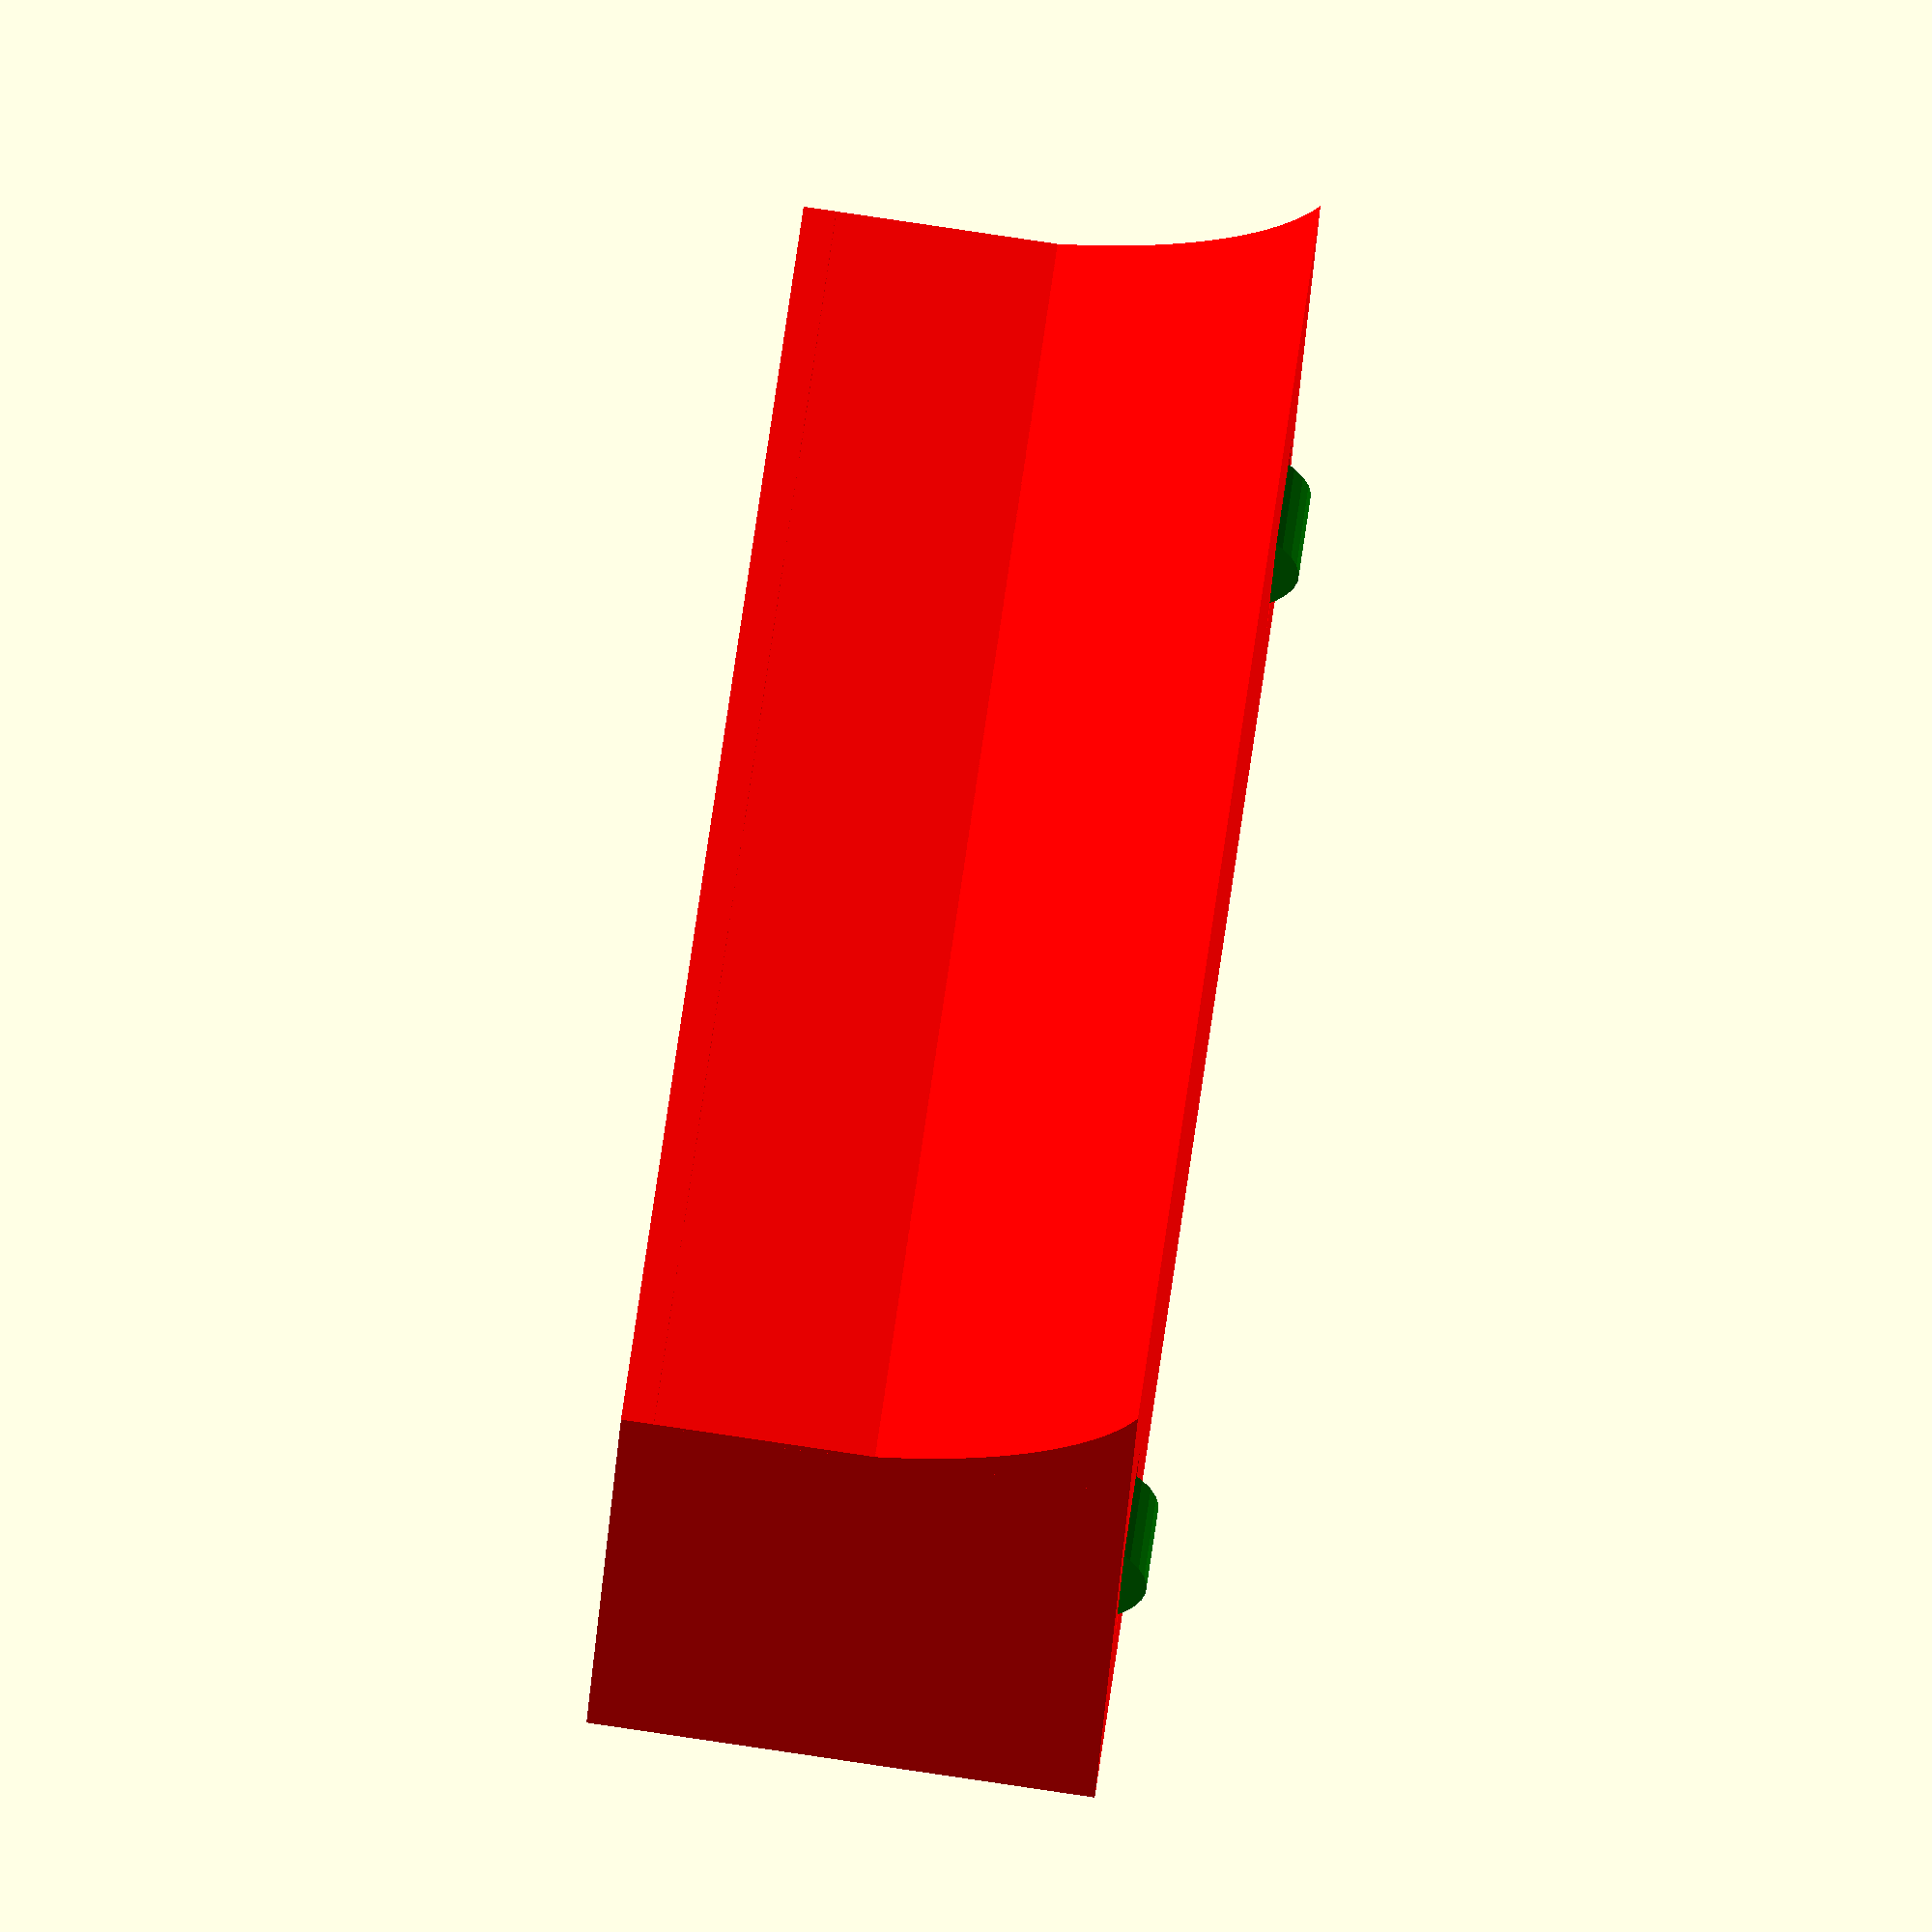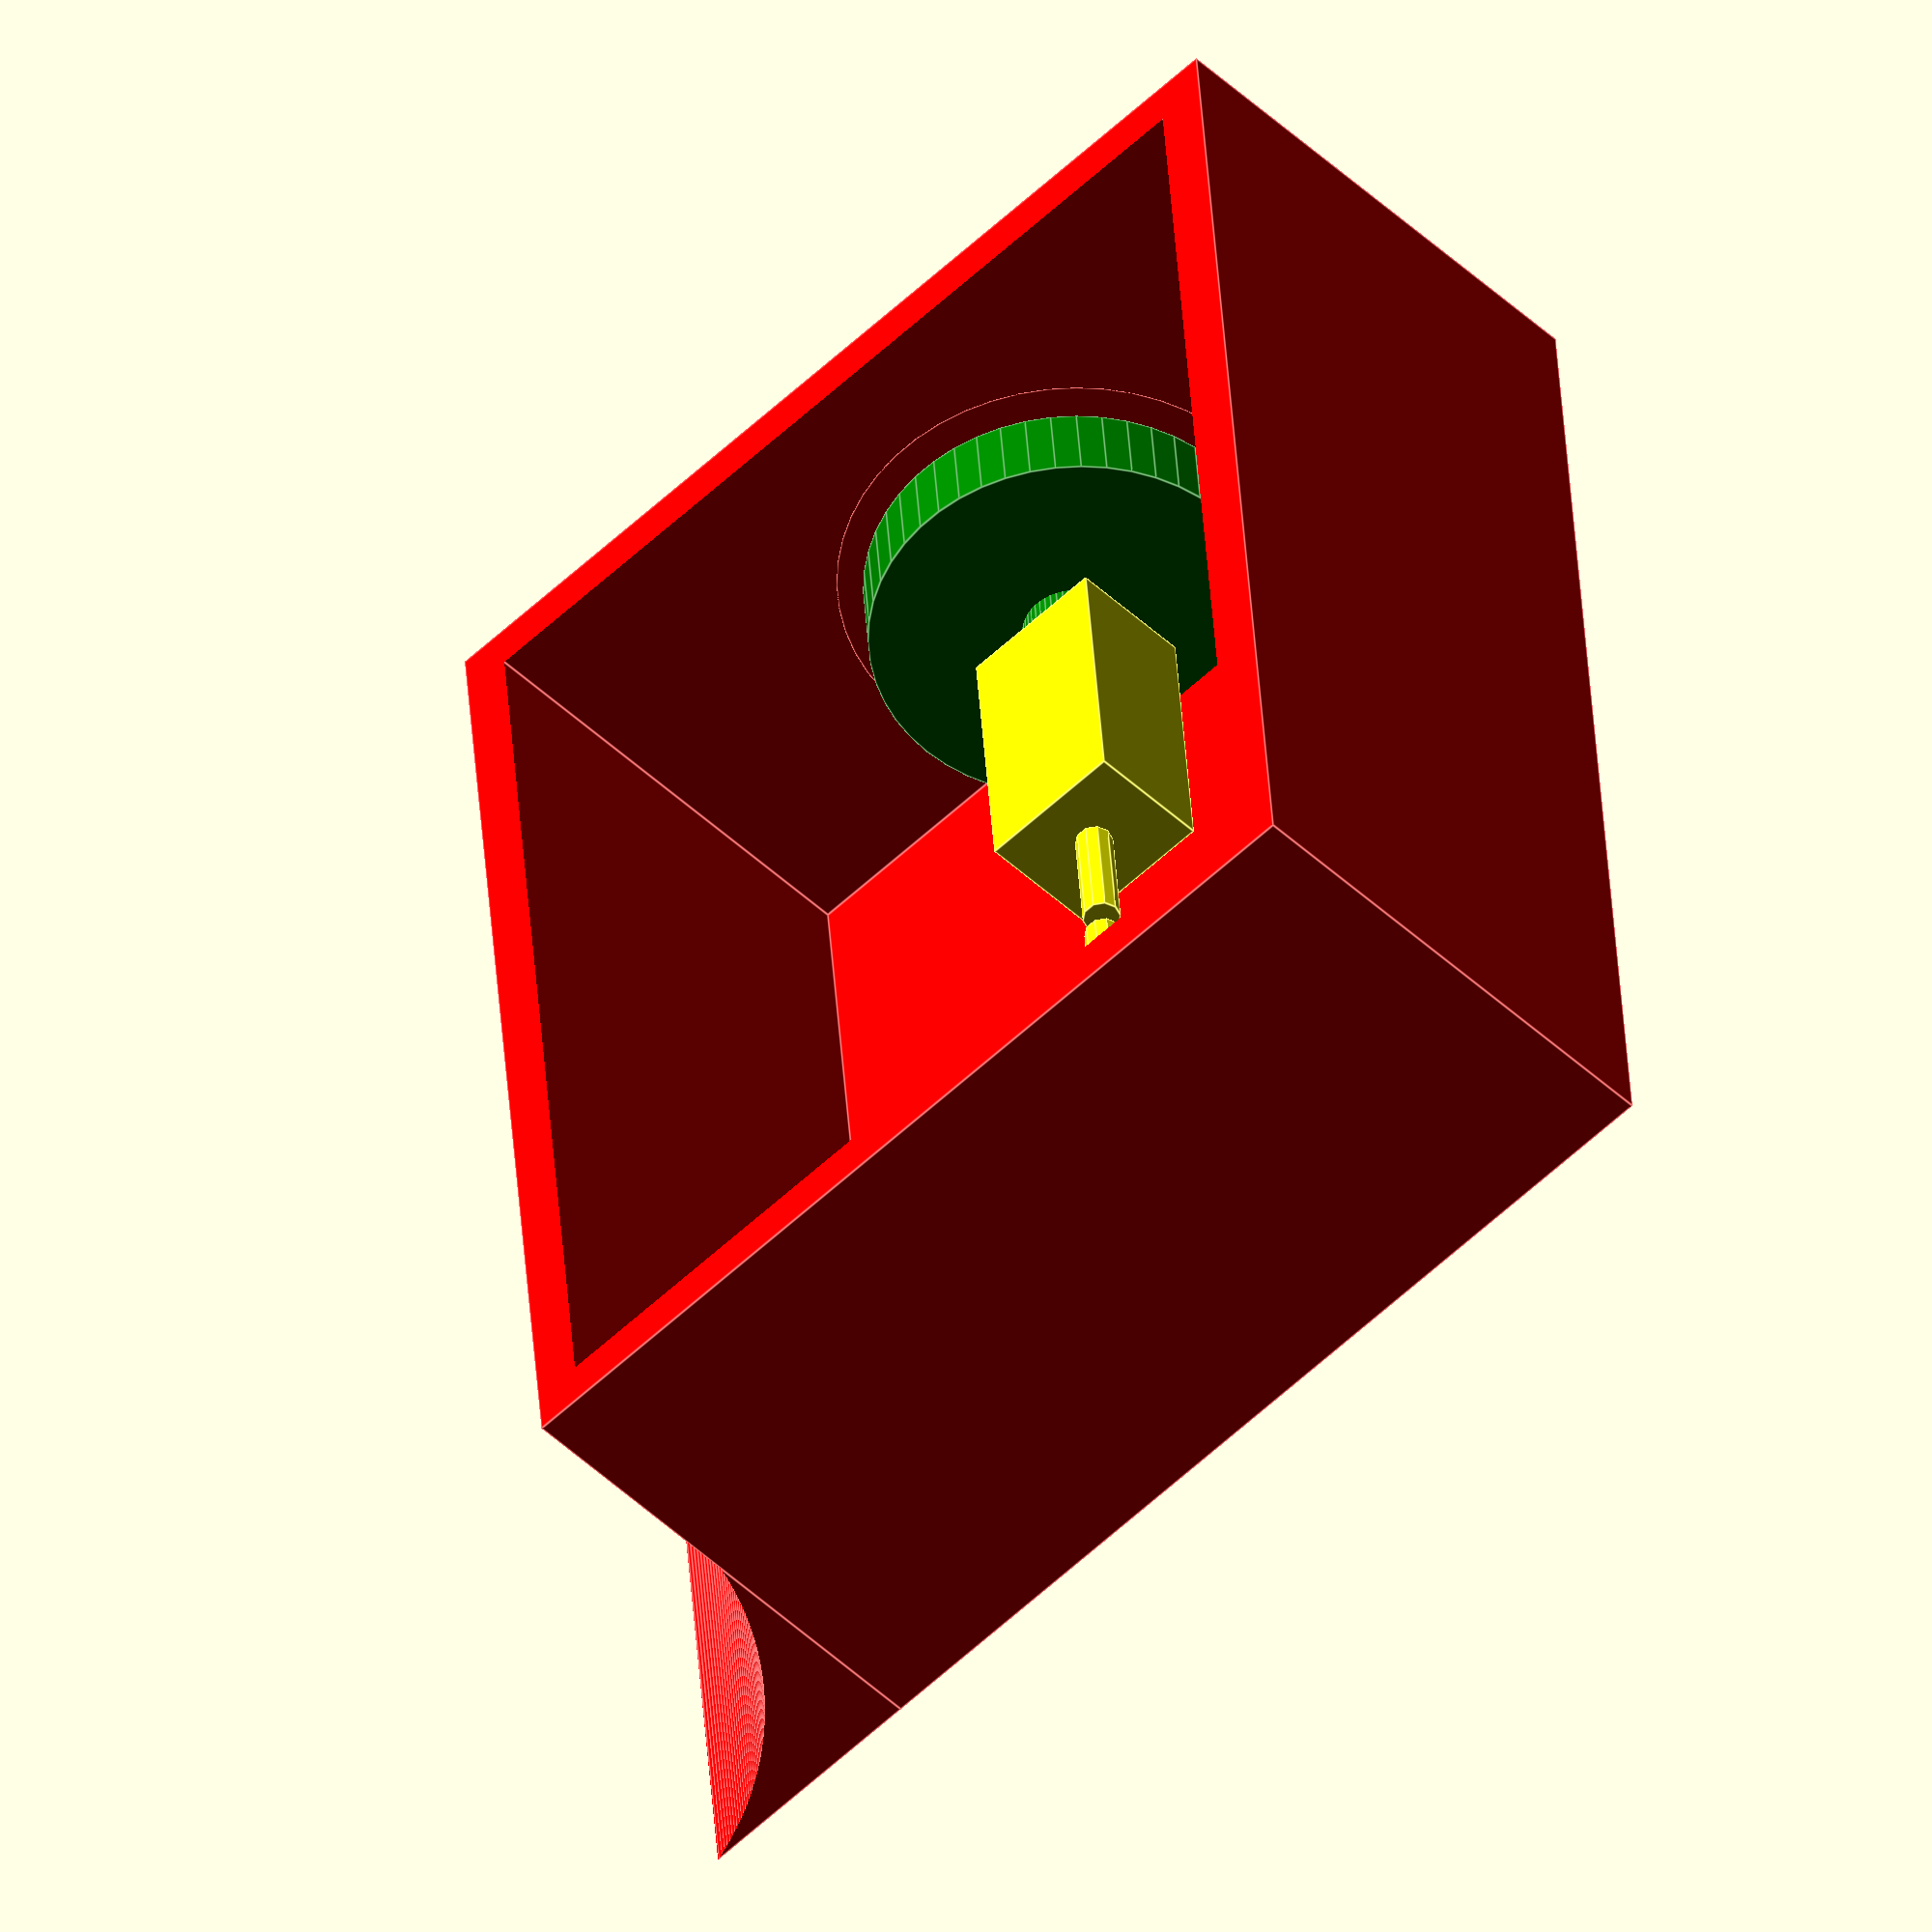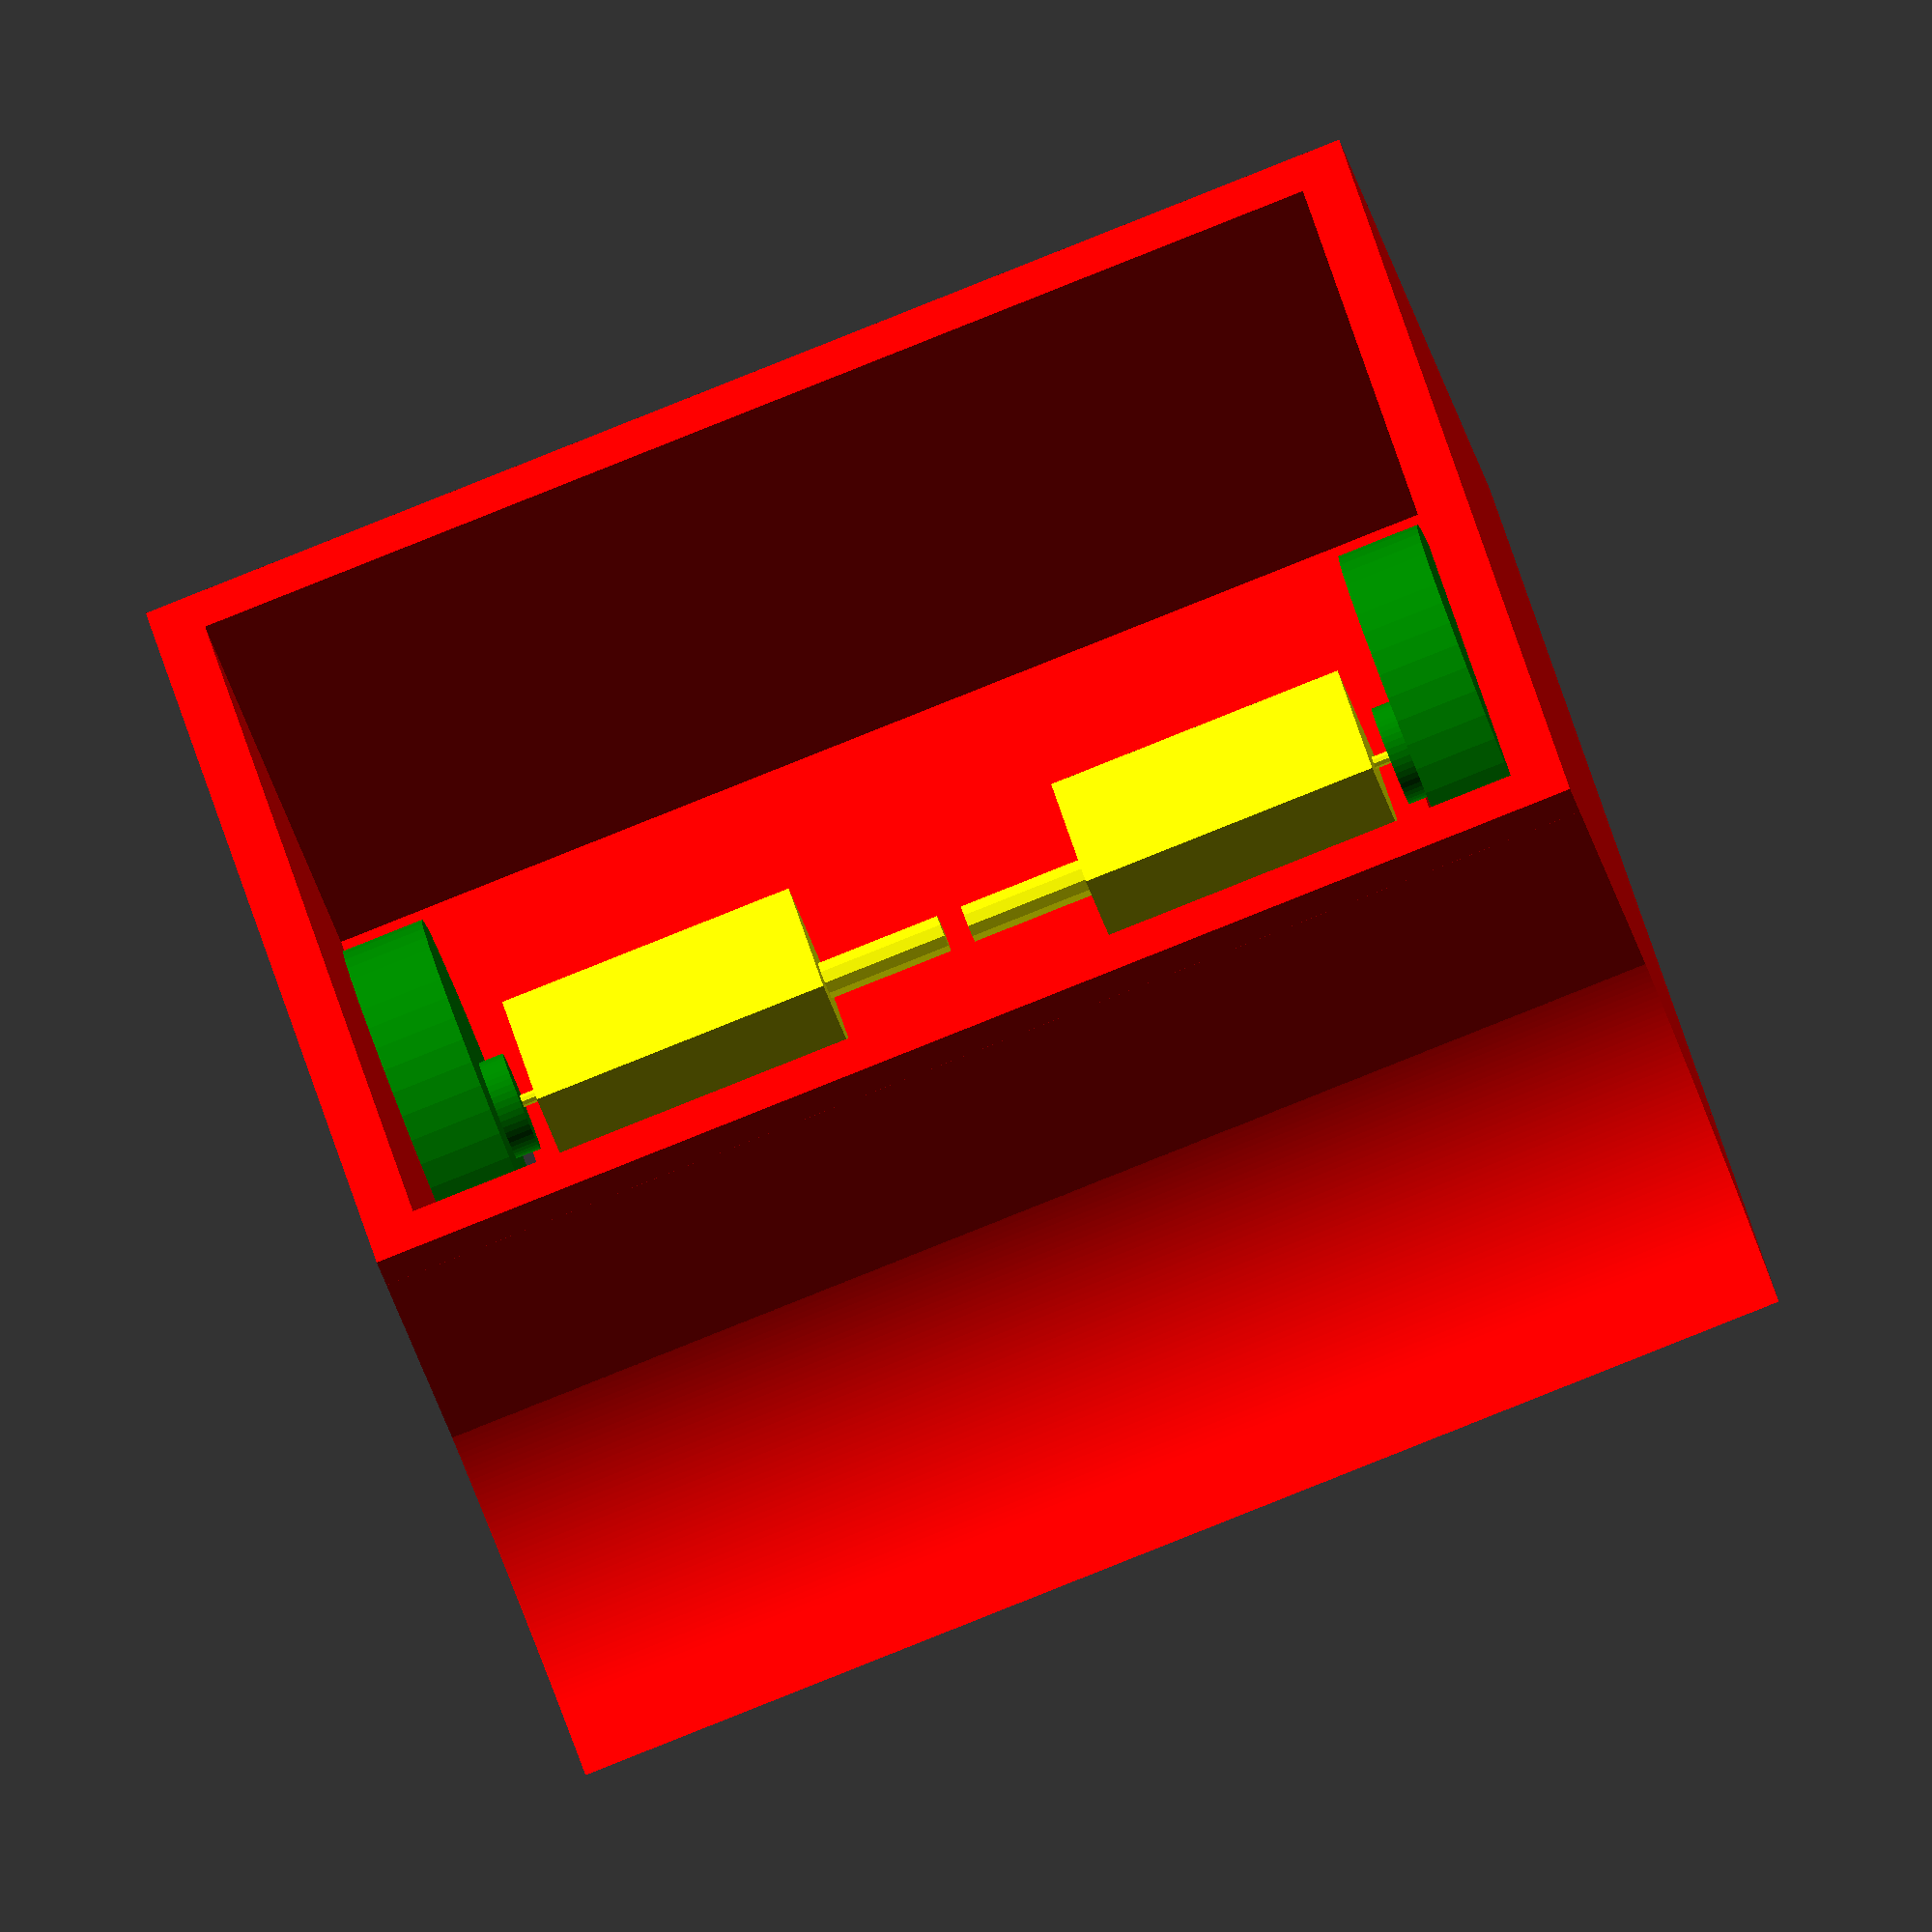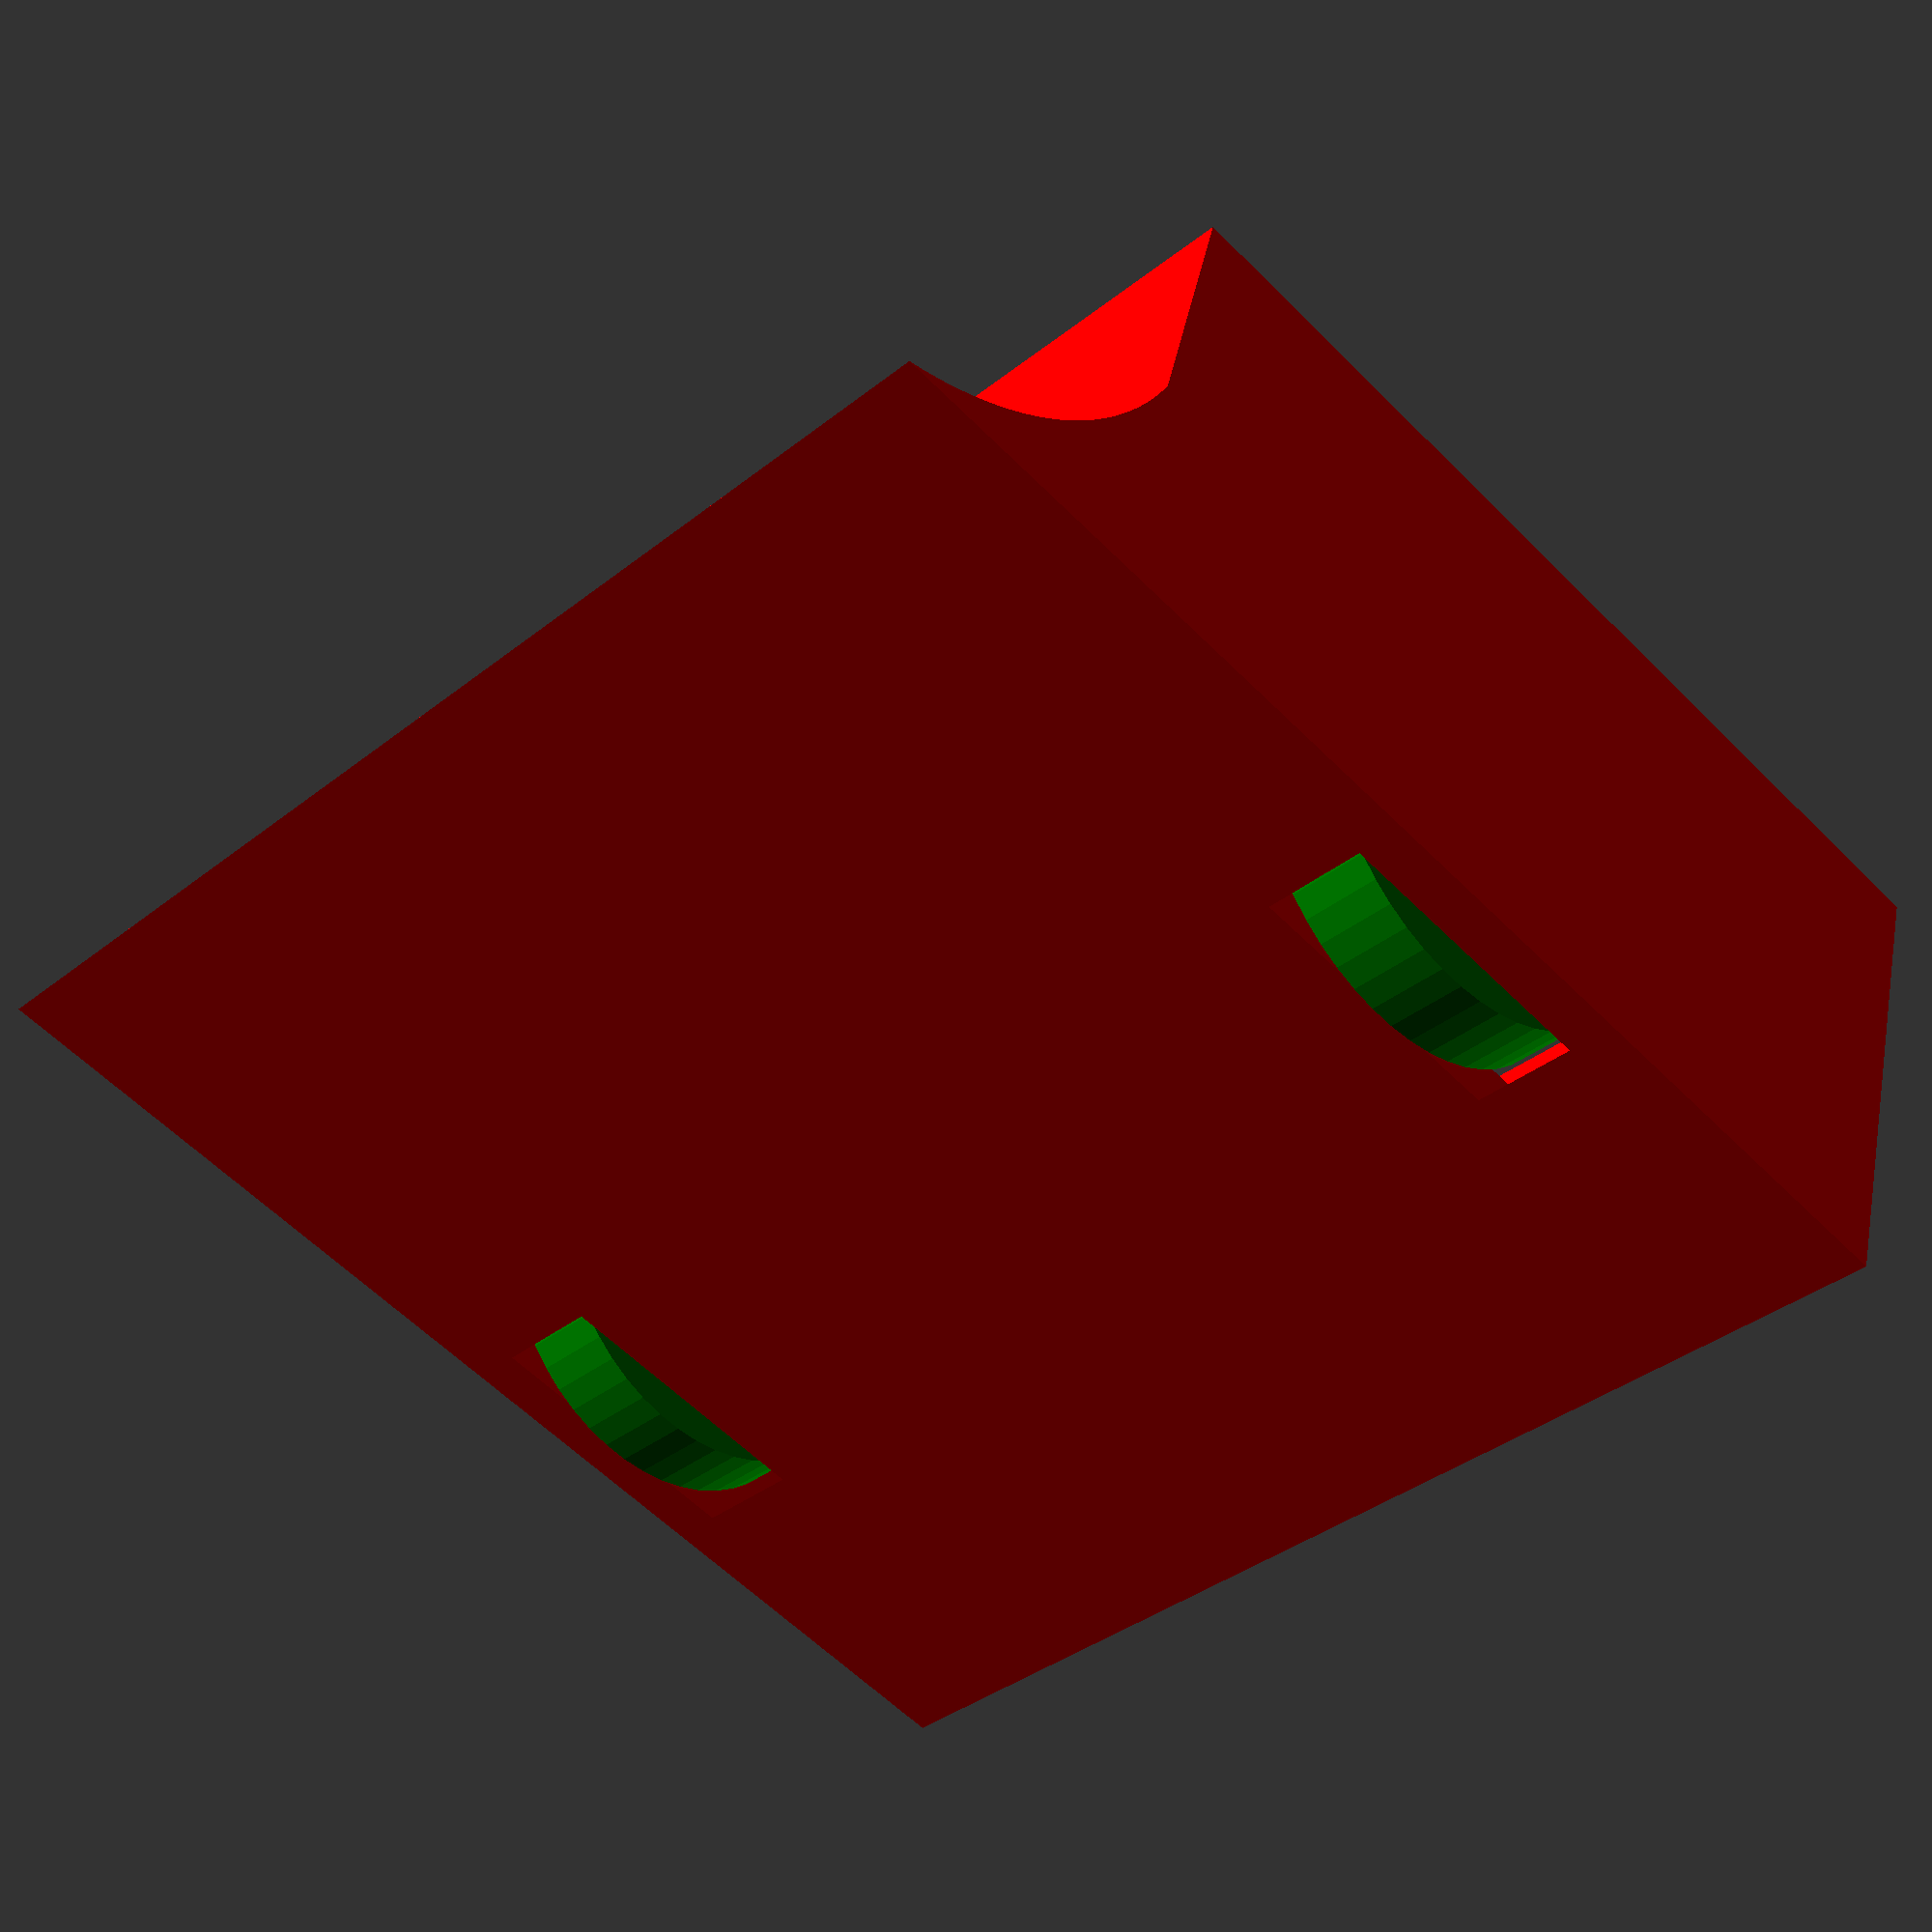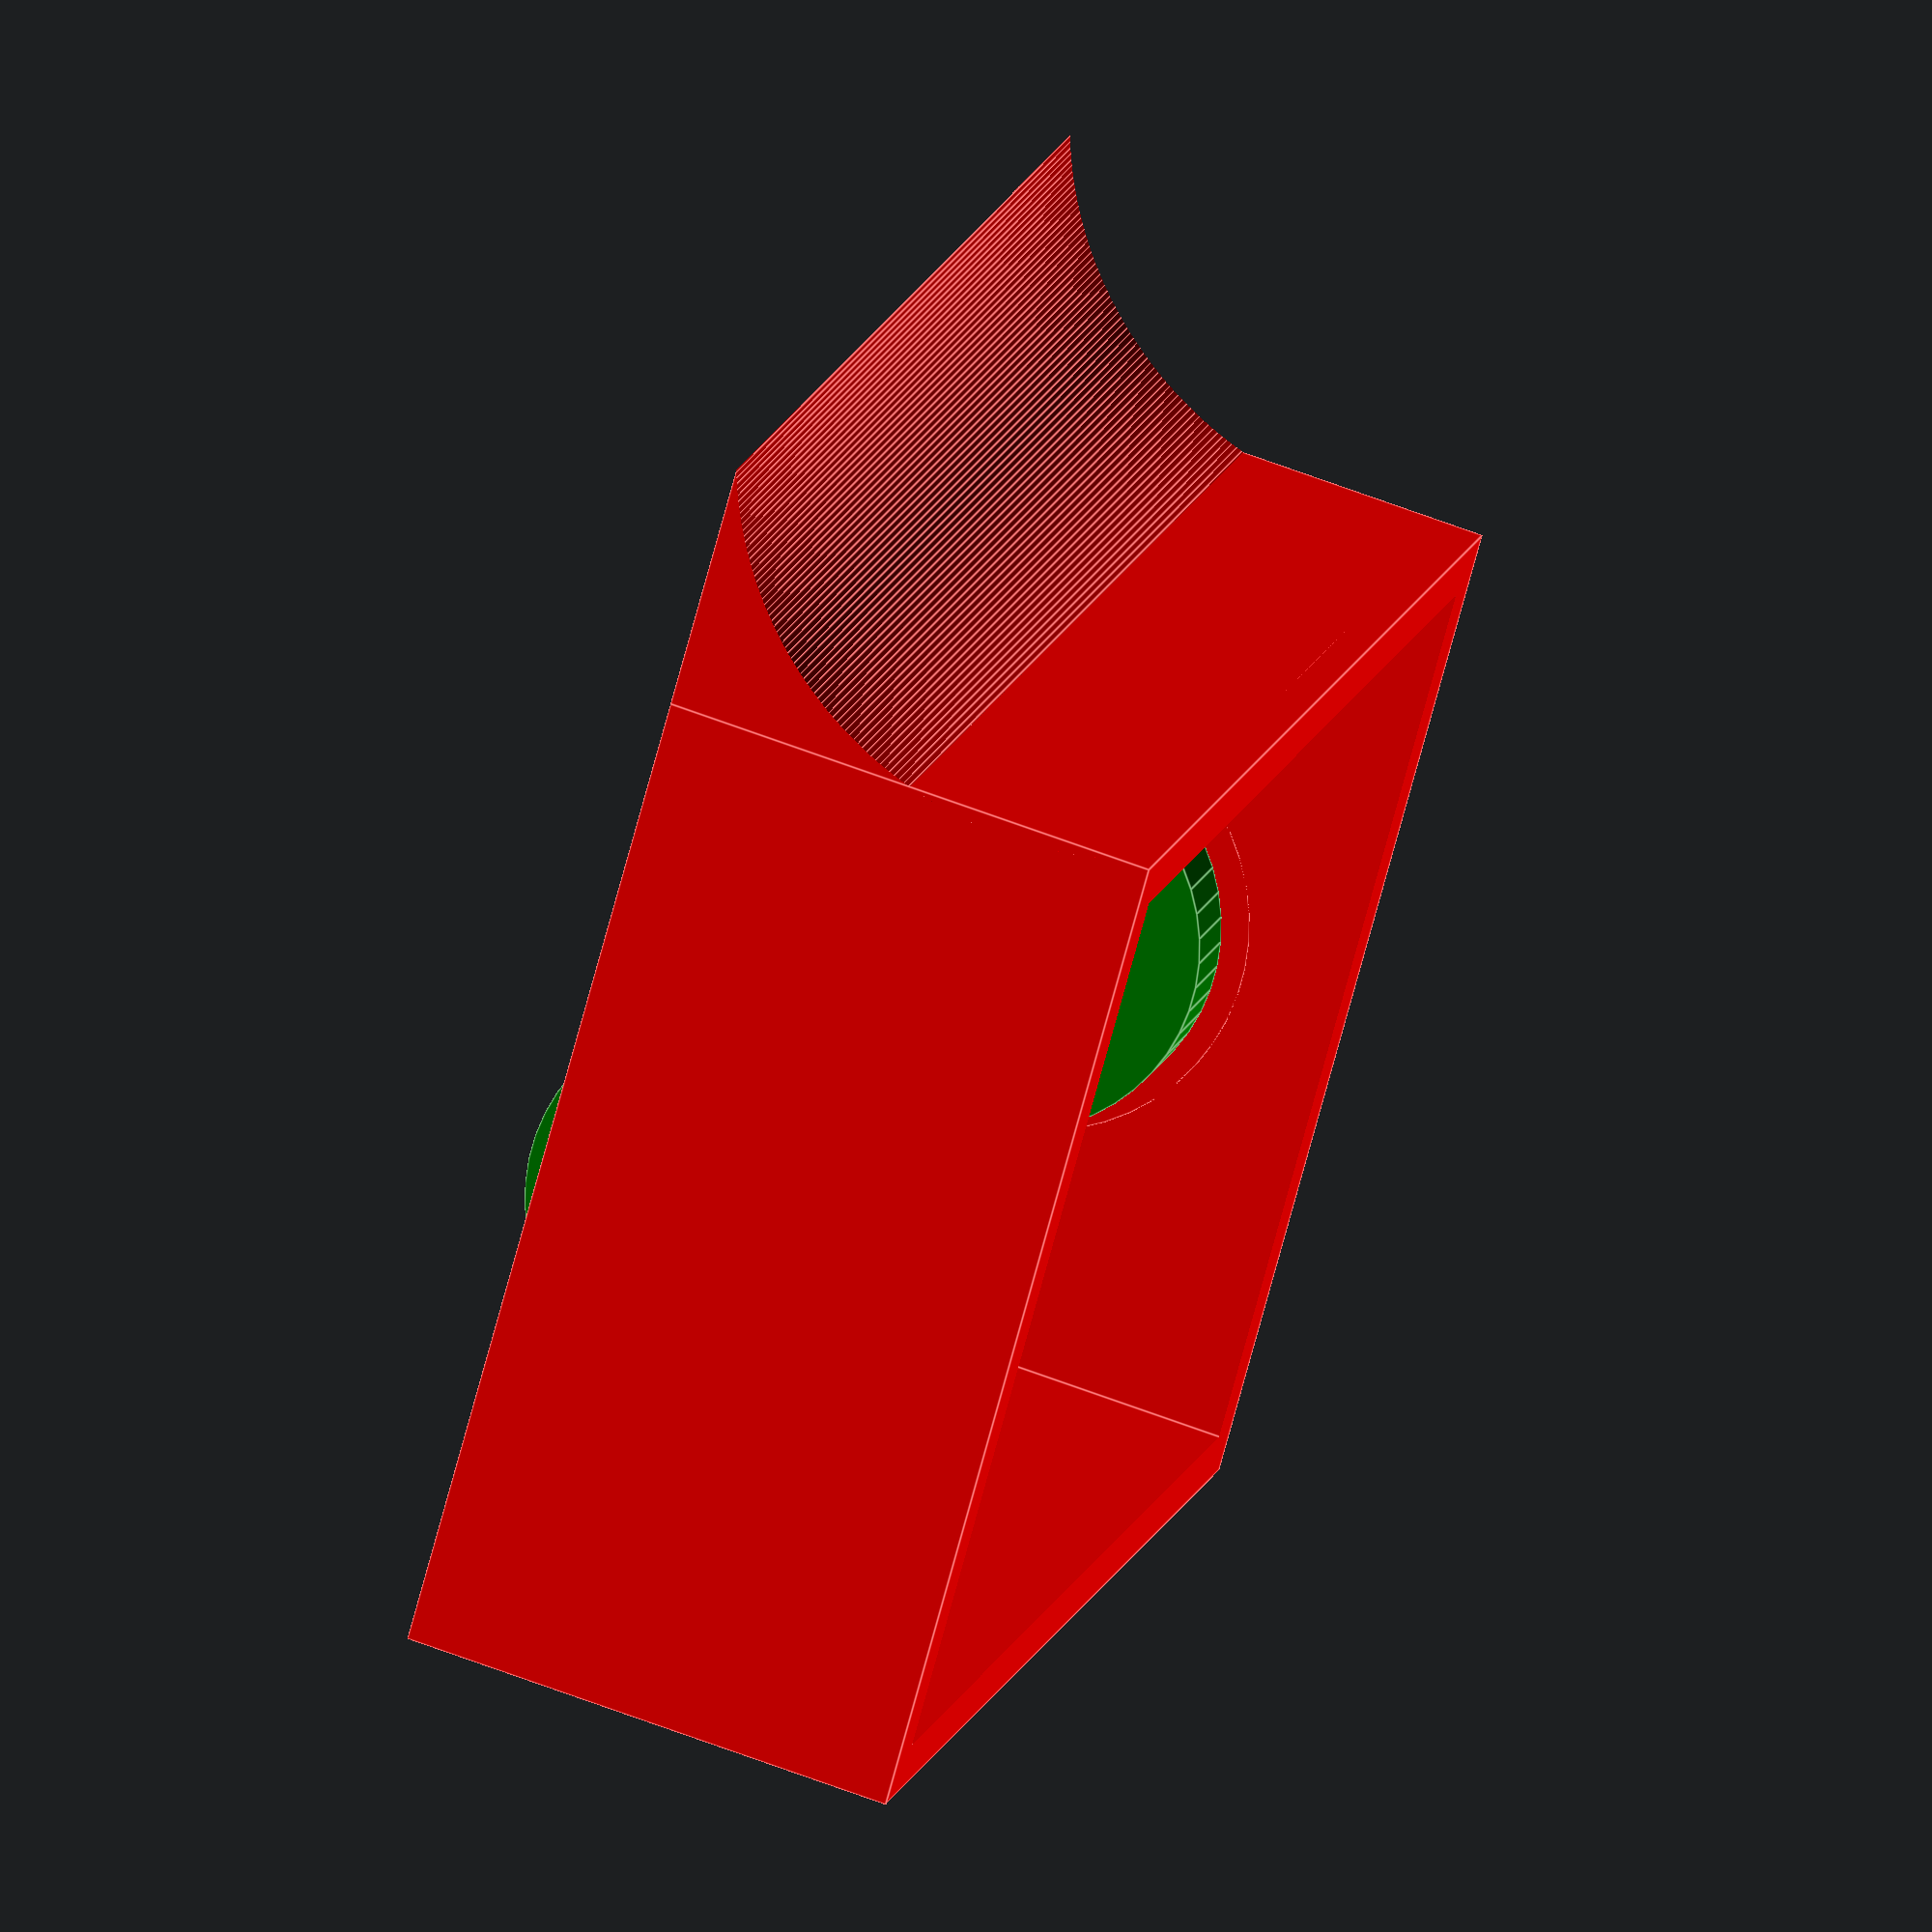
<openscad>
botColor = "red";
motorColor = "yellow";
length = 100;
width = 100;
height = 40;
scoopSize = 20;
scoopSharpness = 0.5; // 0 = sharp, 5 = blunt
shellThickness = 4;
groundClearance = 2;

motorLength = 9 + 15;
motorWidth = 12;
motorHeight = 10;
driveShaftLength = 10;
driveShaftWidth = 3;
motorShaftLength = 5;
motorShaftWidth = 1;

wheelColor = "green";
wheelWidth = 6.6;
wheelBumpHeight = 2;
wheelBumpRadius = 4; // XXX Guess.
wheelRadius = 16;
wheelMargin = 1;
wheelX = scoopSize / 2;
wheelY = width / 2 - shellThickness - wheelWidth / 2 - wheelMargin;
wheelZ = -(height / 2 - wheelRadius + groundClearance);

crossSection = false;

scoopRadius = scoopSize * (scoopSharpness + 1);
shellLength = length - scoopSize;

difference() {
    model();

    if(crossSection) {
        translate([0, -500, 0]) {
            cube(size = [1000, 1000, 1000], center = true);
        }
    }
}

module model() {
    union() {
        color(botColor) {
            body();
            ramp();
        }

        color(motorColor) {
            mx = wheelX;
            my = wheelY - motorLength / 2 - driveShaftLength + wheelWidth / 2;
            mz = wheelZ;
            translate([mx, my, mz]) {
                motor();
            }
            mirror([0, 1, 0]) {
                translate([mx, my, mz]) {
                    motor();
                }
            }
        }

        color(wheelColor) {
            wheels();
        }
    }
}

module body() {
    difference() {
        shell();
        wheelSlots();
    }
}

module wheelSlots() {
    sxz = (2 * wheelMargin / wheelRadius) + 1;
    sy = (2 * wheelMargin / wheelWidth) + 1;

    translate([wheelX, wheelY, wheelZ]) {
        scale([sxz, sy, sxz]) {
            wheel();
        }
    }

    mirror([0, 1, 0]) {
        translate([wheelX, wheelY, wheelZ]) {
            scale([sxz, sy, sxz]) {
                wheel();
            }
        }
    }
}

module wheels() {
    translate([wheelX, wheelY, wheelZ]) {
        wheel();
    }

    mirror([0, 1, 0]) {
        translate([wheelX, wheelY, wheelZ]) {
            wheel();
        }
    }
}

module wheel() {
    rotate([90, 0, 0]) {
        union() {
            cylinder(h = wheelWidth, r = wheelRadius, $fn = 50, center = true);
            translate([0, 0, wheelBumpHeight / 2]) {
                cylinder(h = wheelWidth + wheelBumpHeight, r = wheelBumpRadius, $fn = 50, center = true);
            }
        }
    }
}

module shell() {
    translate([scoopSize / 2, 0, 0]) {
        difference() {
            cube(size = [shellLength, width, height], center = true);
            translate([0, 0, shellThickness]) {
                t2 = shellThickness * 2;
                cube(size = [shellLength - t2, width - t2, height], center = true);
            }
        }
    }
}

module ramp() {
    z1 = scoopSize / 2;
    x1 = scoopSize / 2;

    z2 = -z1;
    x2 = -x1;

    q = sqrt(pow(z2-z1, 2) + pow(x2-x1, 2));

    z3 = (z1+z2) / 2;
    x3 = (x1+x2) / 2;

    rr = pow(scoopRadius, 2);

    z = z3 + sqrt(rr - pow(q/2, 2)) * (x1-x2) / q;
    x = x3 + sqrt(rr - pow(q/2, 2)) * (z2-z1) / q;

    sx = -(length / 2 - scoopSize / 2);
    sz = -(height / 2 - scoopSize / 2);

    translate([sx, 0, sz]) {
        difference() {
            cube(size = [scoopSize, width, scoopSize], center = true);

            translate([x, 0, z]) {
                rotate([90, 0, 0]) {
                    cylinder(h = width + 1, r = scoopRadius, center = true, $fn = 400);
                }
            }
        }
    }
}

module motor() {
    union() {
        cube(size = [motorWidth, motorLength, motorHeight], center = true);
        sy = -(motorLength / 2 + driveShaftLength / 2);
        translate([0, sy, 0]) {
            rotate([90, 0, 0]) {
                cylinder(h = driveShaftLength, d = driveShaftWidth, $fn = 10, center = true);
            }
        }
        msy = motorLength / 2 + motorShaftLength / 2;
        translate([0, msy, 0]) {
            rotate([90, 0, 0]) {
                cylinder(h = motorShaftLength, d = motorShaftWidth, $fn = 10, center = true);
            }
        }
    }
}

</openscad>
<views>
elev=274.0 azim=76.7 roll=98.4 proj=o view=solid
elev=49.9 azim=355.2 roll=44.4 proj=o view=edges
elev=225.5 azim=76.4 roll=162.9 proj=o view=solid
elev=317.4 azim=135.0 roll=191.2 proj=p view=solid
elev=297.7 azim=134.6 roll=291.4 proj=o view=edges
</views>
